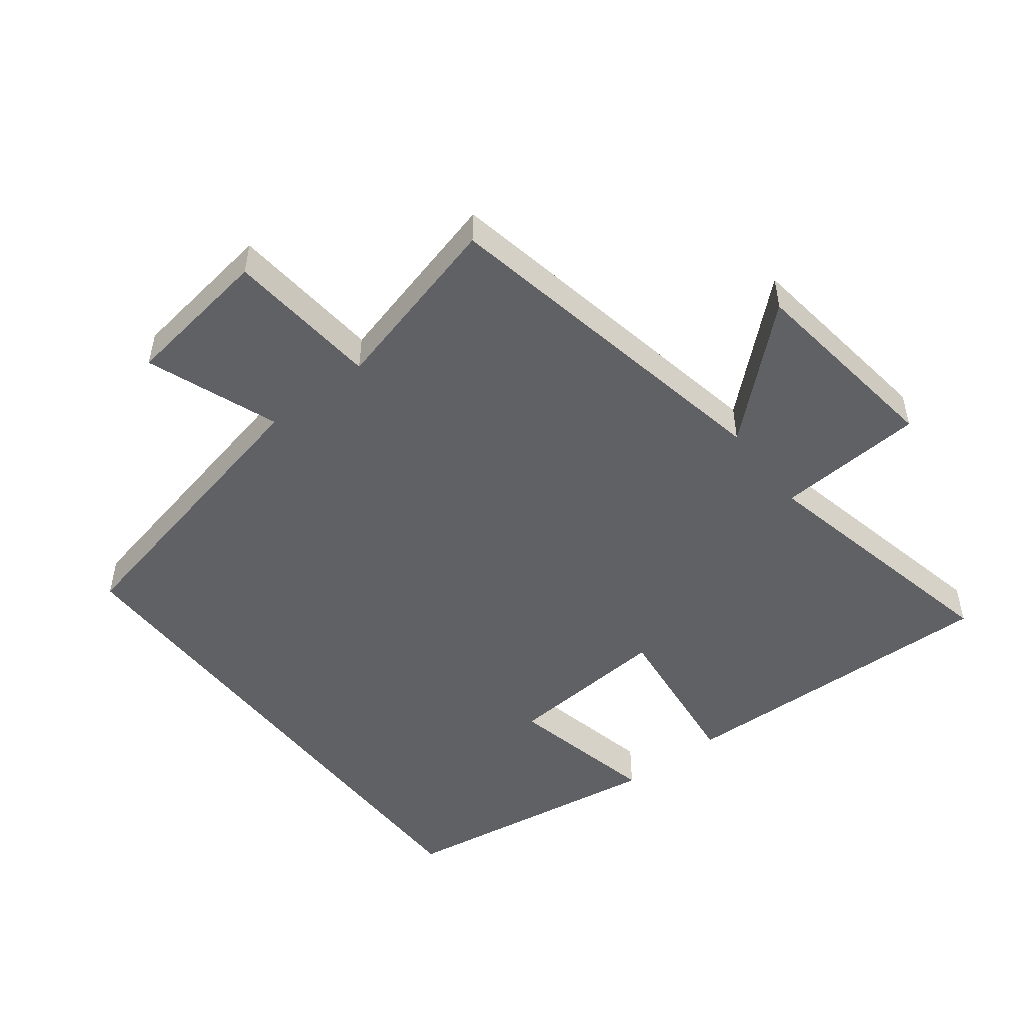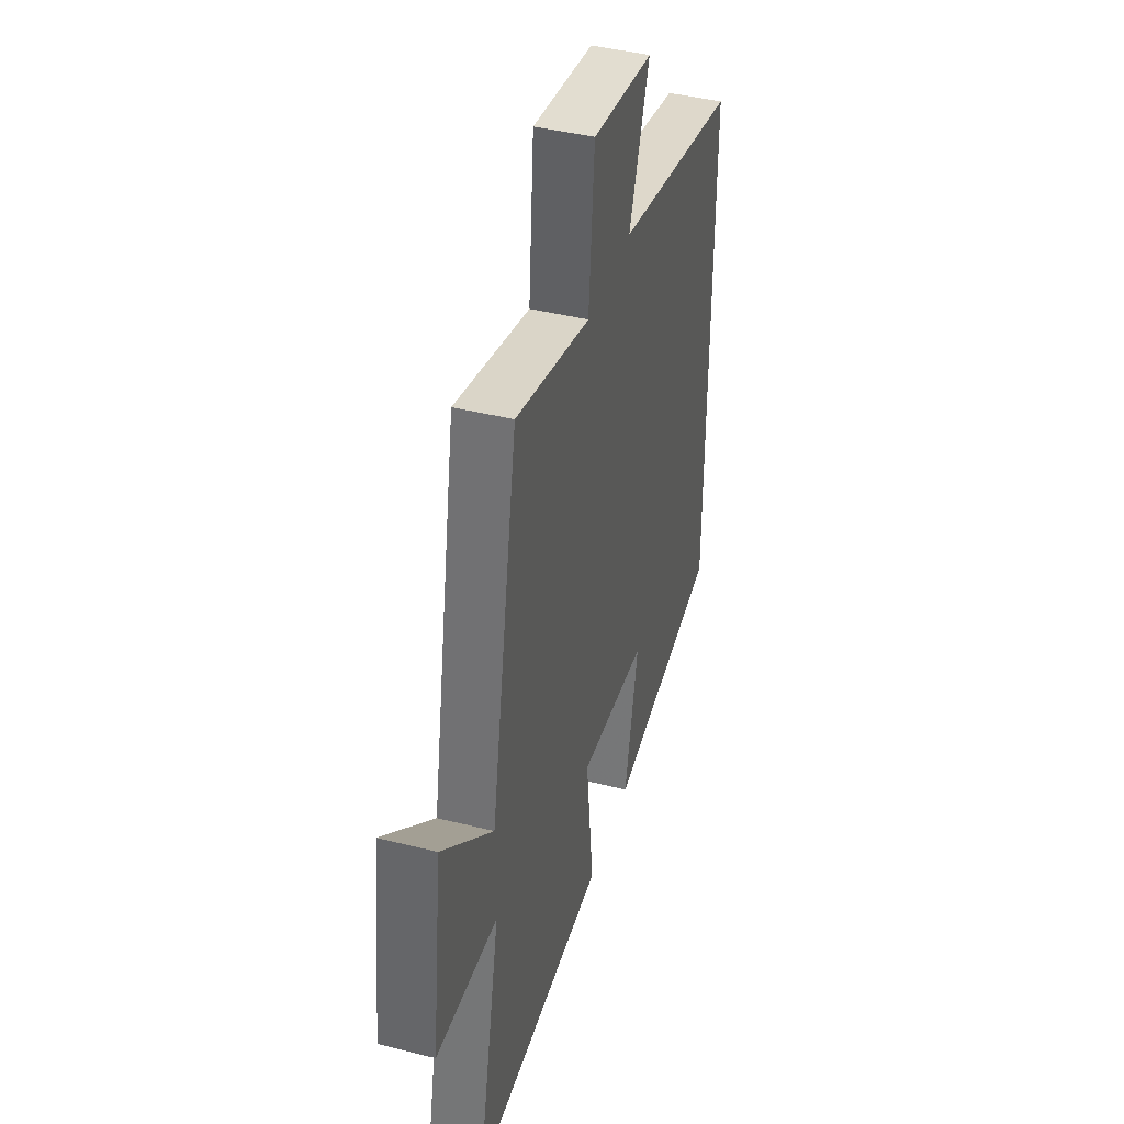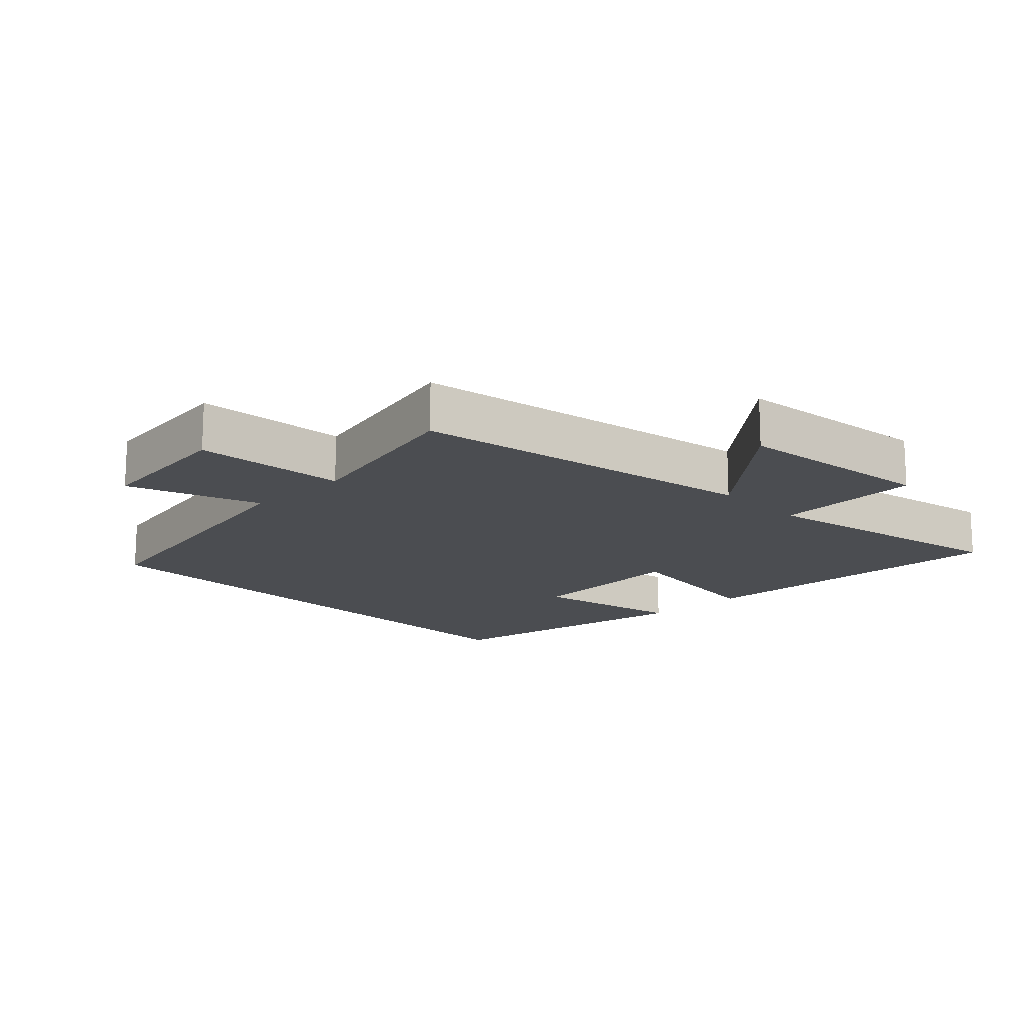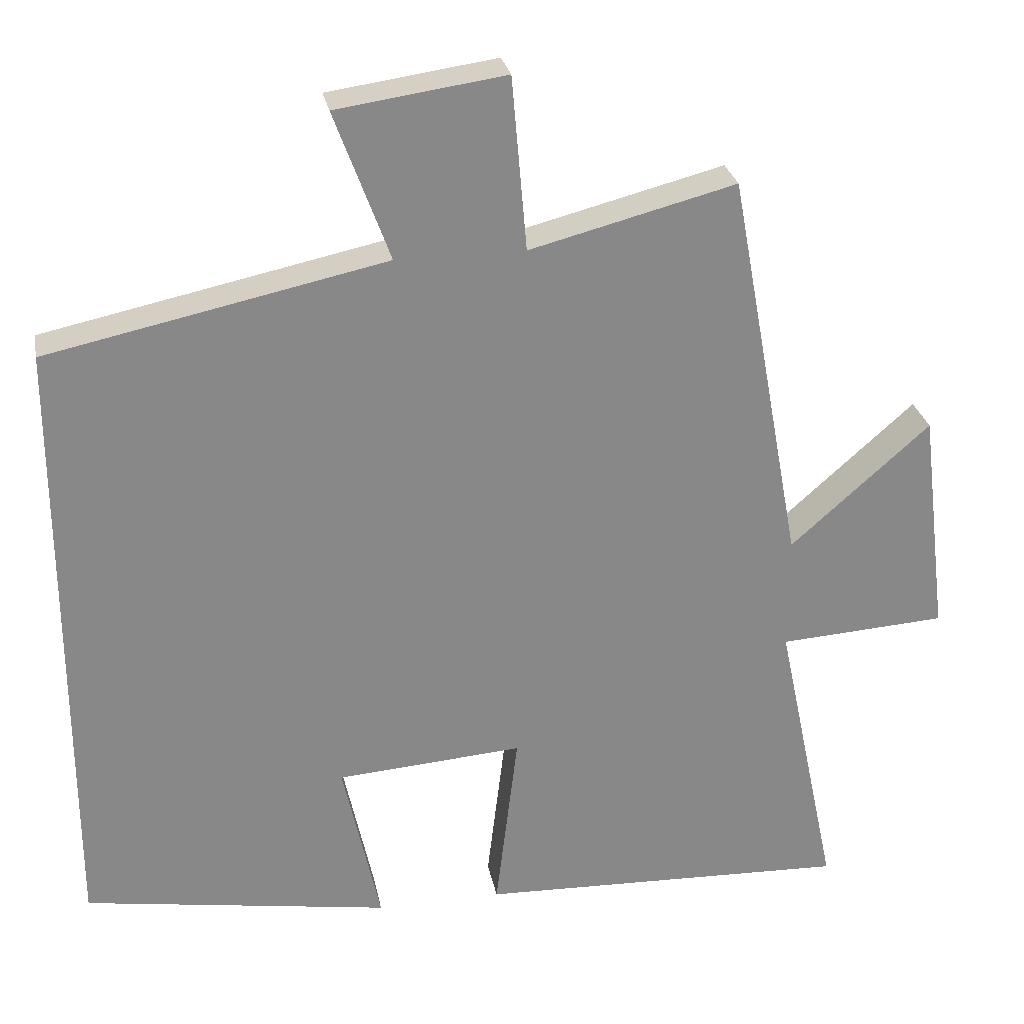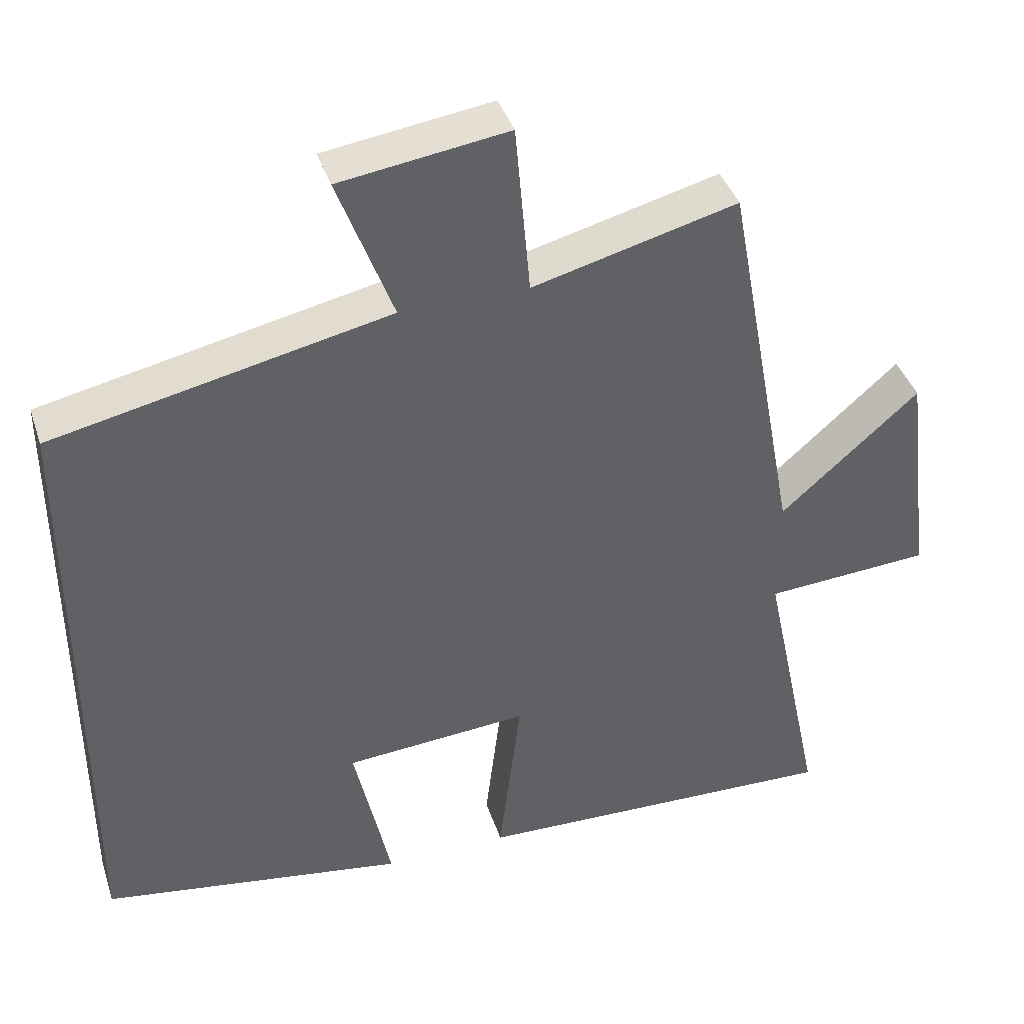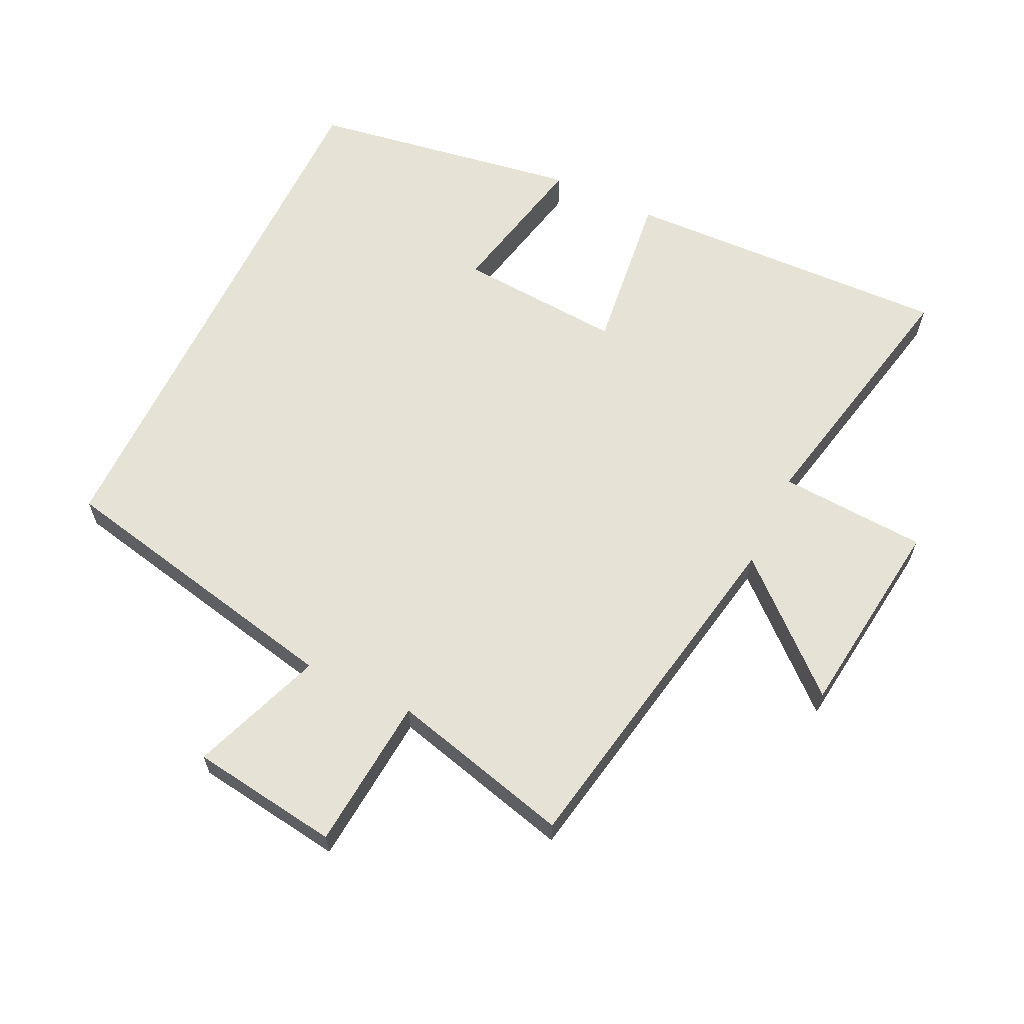
<metadata>
{"format":"obj","ext":"obj","renderer":"f3d","projection":"perspective","resolution":1024,"background":"white","views":[{"elev":-49.8,"azim":37.9,"up":"+Y"},{"elev":42.4,"azim":106.7,"up":"+Z"},{"elev":-15.8,"azim":43.8,"up":"+Y"},{"elev":27.6,"azim":-10.9,"up":"+Z"},{"elev":40.5,"azim":-17.7,"up":"+Z"},{"elev":62.9,"azim":25.6,"up":"+Y"}]}
</metadata>
<code>
v 0.584 0.07 -0.518
v 0.083 0.07 -0.5
v 0.113 0.07 -0.251
v -0.137 0.07 -0.269
v -0.087 0.07 -0.5
v -0.5 0.07 -0.434
v -0.5 0.07 0.404
v -0.047 0.07 0.5
v -0.121 0.07 0.701
v 0.105 0.07 0.733
v 0.125 0.07 0.5
v 0.401 0.07 0.571
v 0.5 0.07 0.036
v 0.687 0.07 0.202
v 0.725 0.07 -0.106
v 0.5 0.07 -0.12
v 0.584 0 -0.518
v 0.083 0 -0.5
v 0.113 0 -0.251
v -0.137 0 -0.269
v -0.087 0 -0.5
v -0.5 0 -0.434
v -0.5 0 0.404
v -0.047 0 0.5
v -0.121 0 0.701
v 0.105 0 0.733
v 0.125 0 0.5
v 0.401 0 0.571
v 0.5 0 0.036
v 0.687 0 0.202
v 0.725 0 -0.106
v 0.5 0 -0.12
f 13 14 15 16
f 11 12 13 16
f 11 16 1
f 8 9 10 11
f 4 5 6 7
f 7 8 11
f 4 7 11
f 3 4 11
f 1 2 3
f 1 3 11
f 32 31 30 29
f 32 29 28 27
f 17 32 27
f 27 26 25 24
f 23 22 21 20
f 27 24 23
f 27 23 20
f 27 20 19
f 19 18 17
f 27 19 17
f 1 17 18 2
f 2 18 19 3
f 3 19 20 4
f 4 20 21 5
f 5 21 22 6
f 6 22 23 7
f 7 23 24 8
f 8 24 25 9
f 9 25 26 10
f 10 26 27 11
f 11 27 28 12
f 12 28 29 13
f 13 29 30 14
f 14 30 31 15
f 15 31 32 16
f 16 32 17 1

</code>
